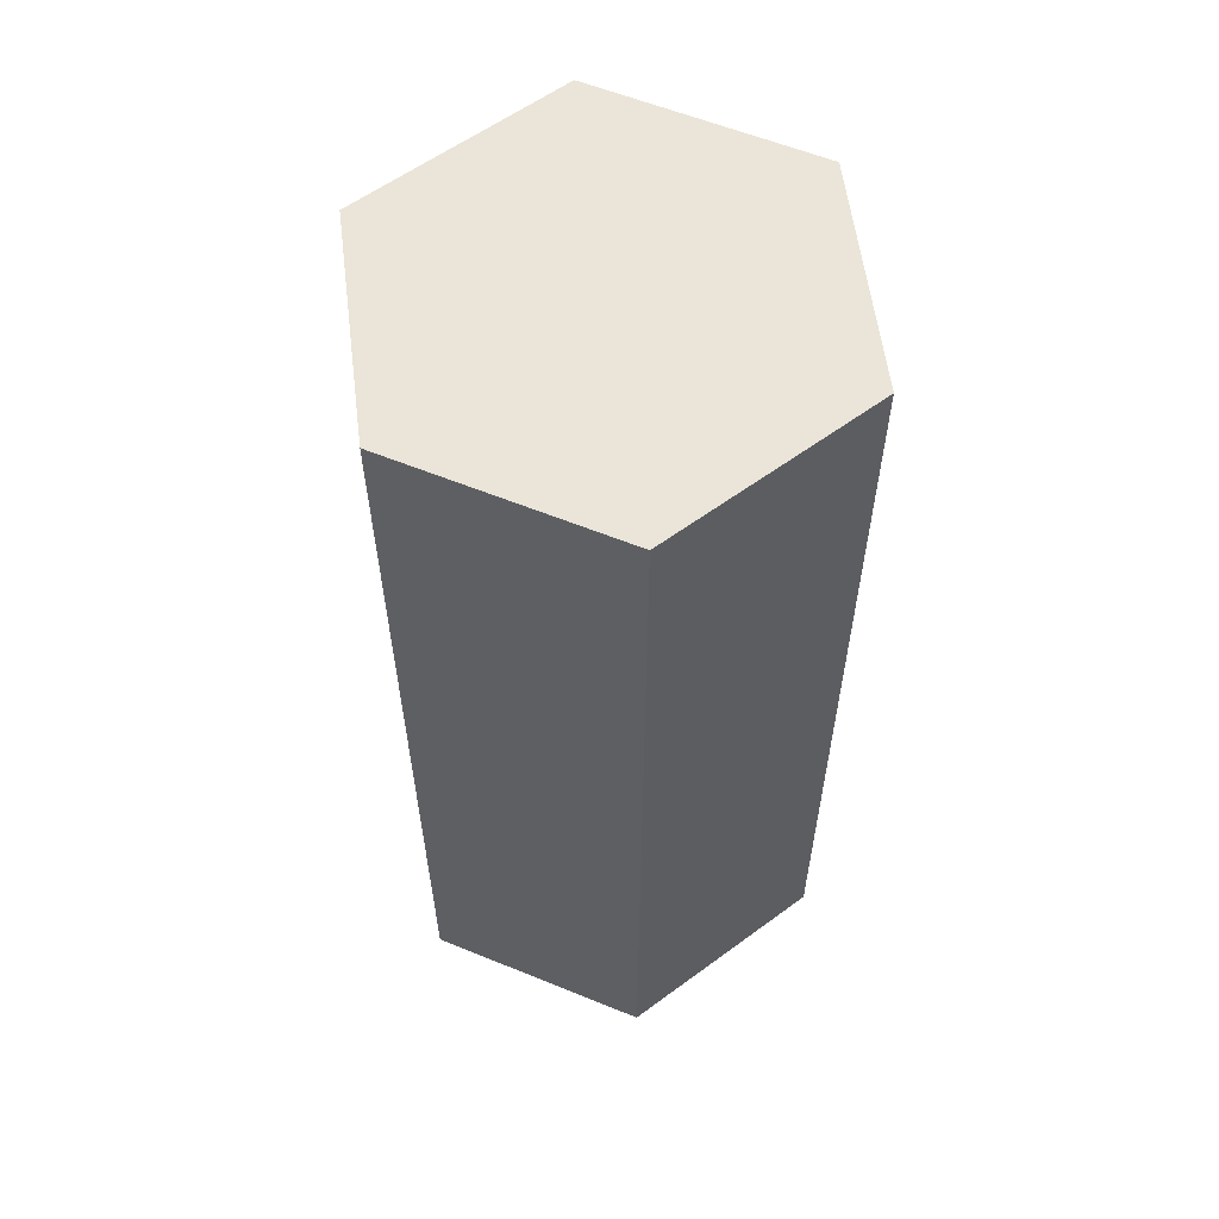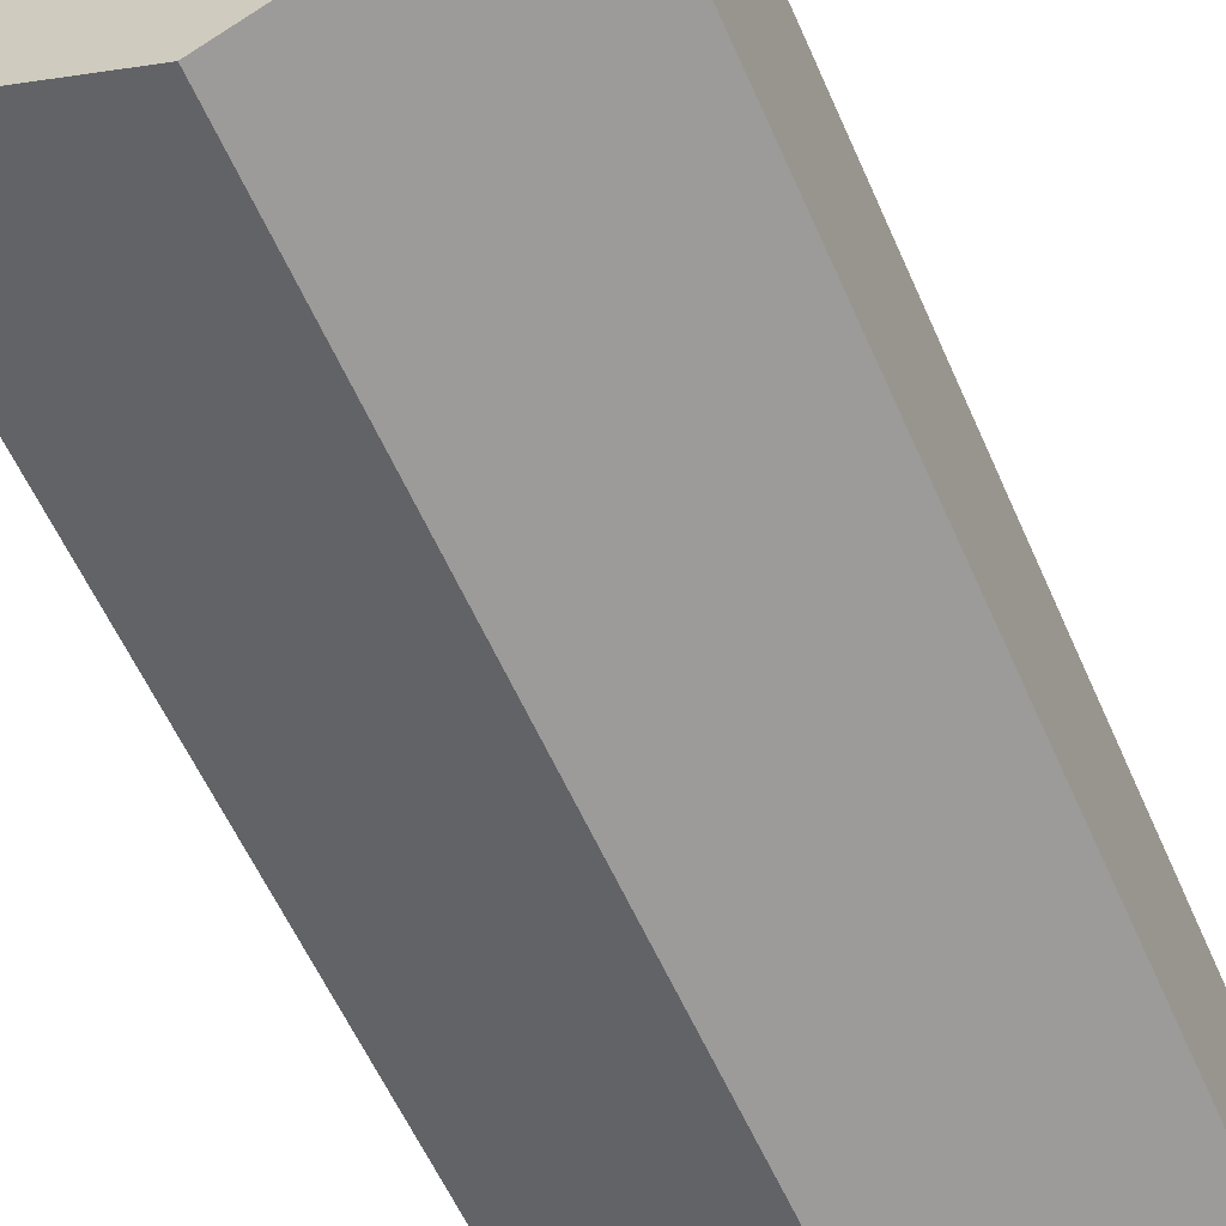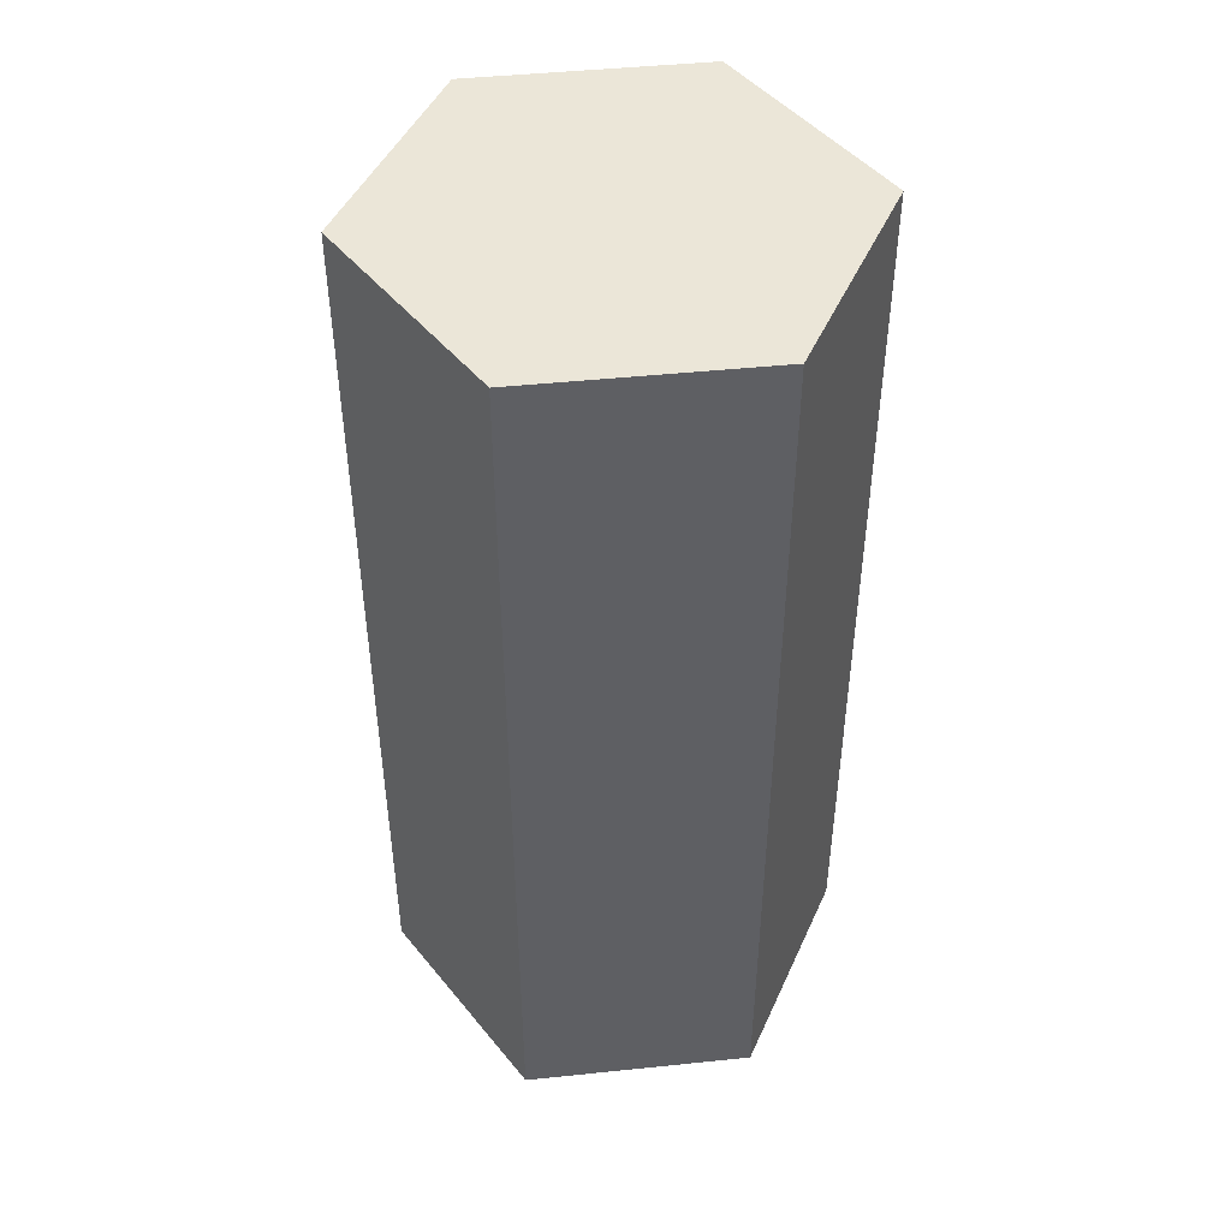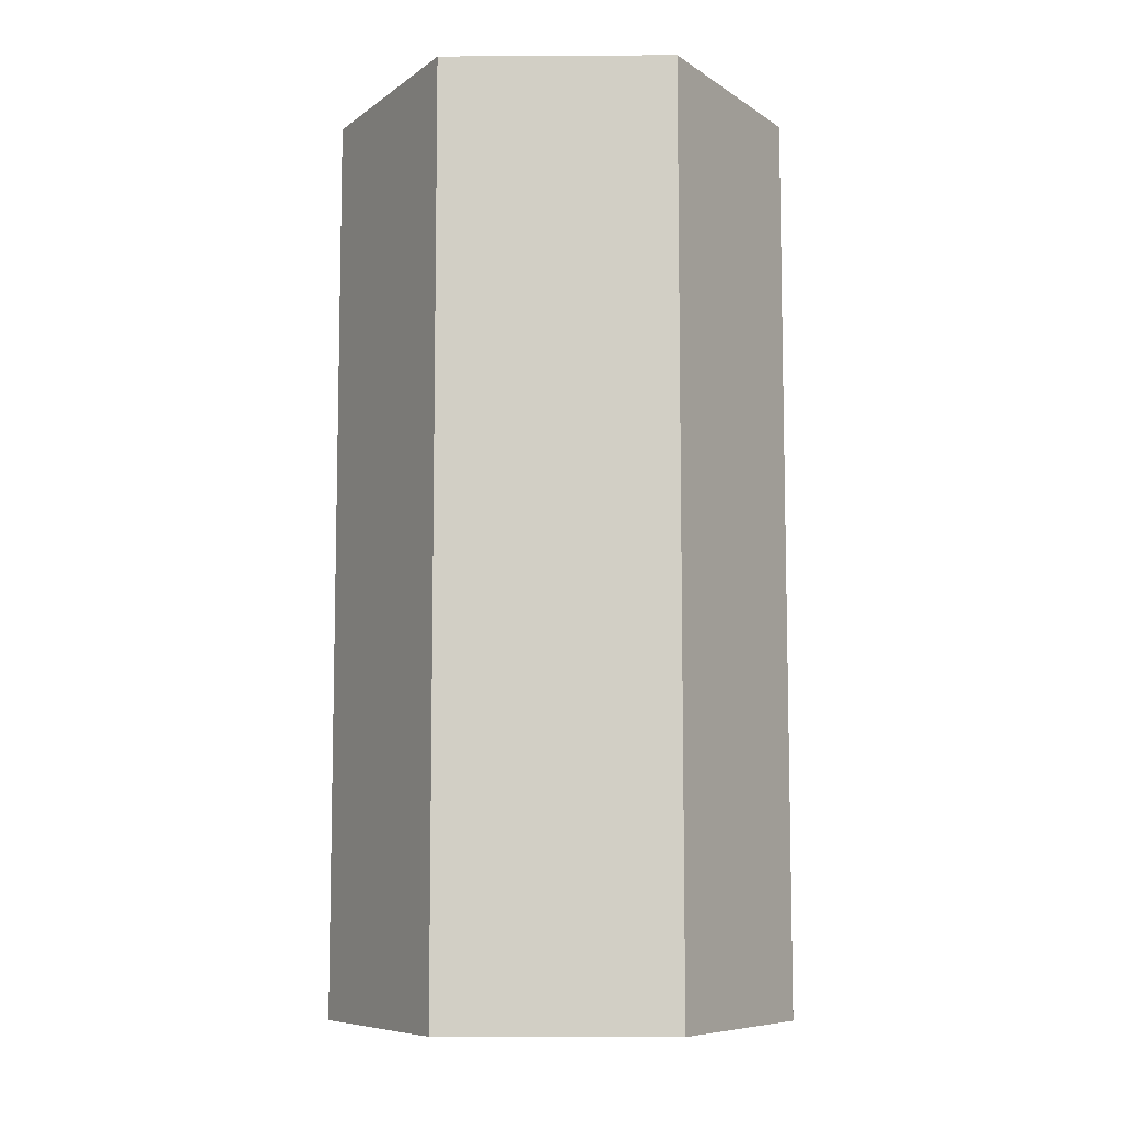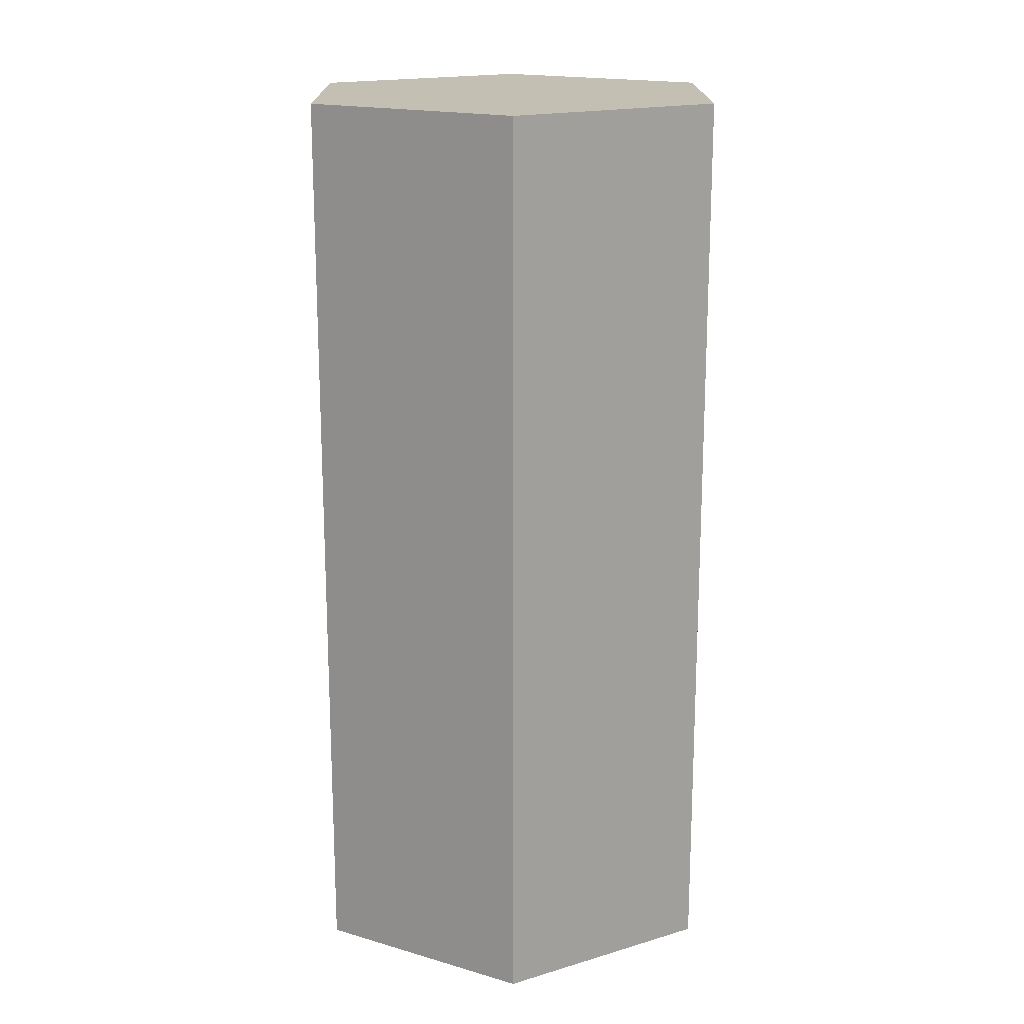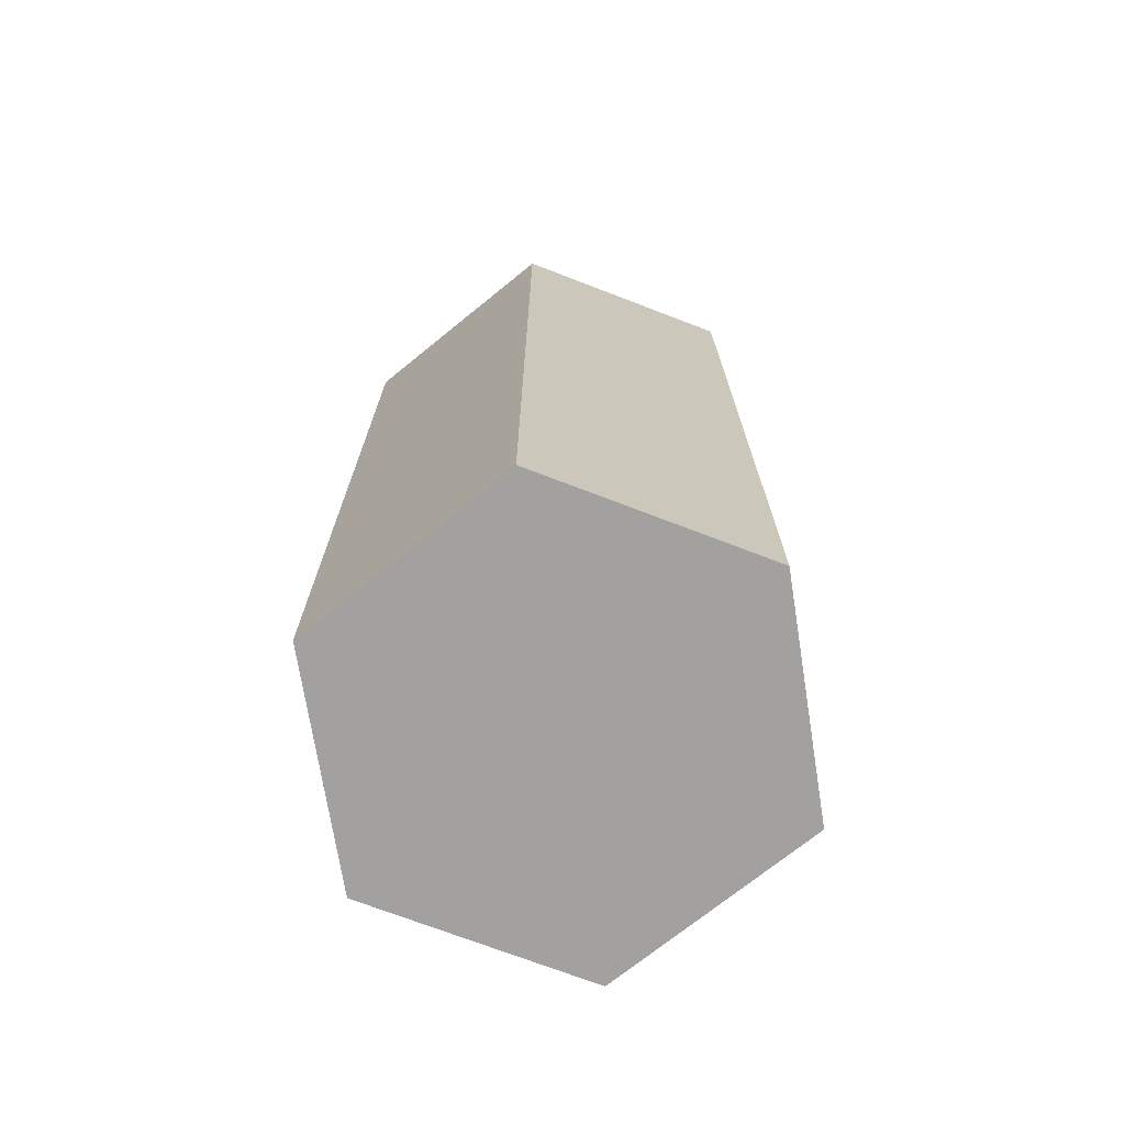
<metadata>
{"format":"obj","ext":"obj","renderer":"f3d","projection":"perspective","resolution":1024,"background":"white","views":[{"elev":58.9,"azim":-67.2,"up":"+Y"},{"elev":-57.4,"azim":23.4,"up":"+Z"},{"elev":46.4,"azim":83.3,"up":"+Y"},{"elev":-8.3,"azim":30.9,"up":"+Y"},{"elev":17.7,"azim":-120.3,"up":"+Y"},{"elev":-72.2,"azim":-51.0,"up":"+Y"}]}
</metadata>
<code>
o Cylinder.003
v 0.0279 -0.9937 -0.9572
v 0.0279 3.006 -0.9572
v 0.8939 3.006 -0.4572
v 0.8939 -0.9937 -0.4572
v 0.8939 3.006 0.5428
v 0.8939 -0.9937 0.5428
v 0.0279 3.006 1.043
v 0.0279 -0.9937 1.043
v -0.8381 3.006 0.5428
v -0.8381 -0.9937 0.5428
v -0.8381 3.006 -0.4572
v -0.8381 -0.9937 -0.4572
f 1 2 3 4
f 4 3 5 6
f 6 5 7 8
f 8 7 9 10
f 3 2 11 9 7 5
f 10 9 11 12
f 12 11 2 1
f 1 4 6 8 10 12

</code>
